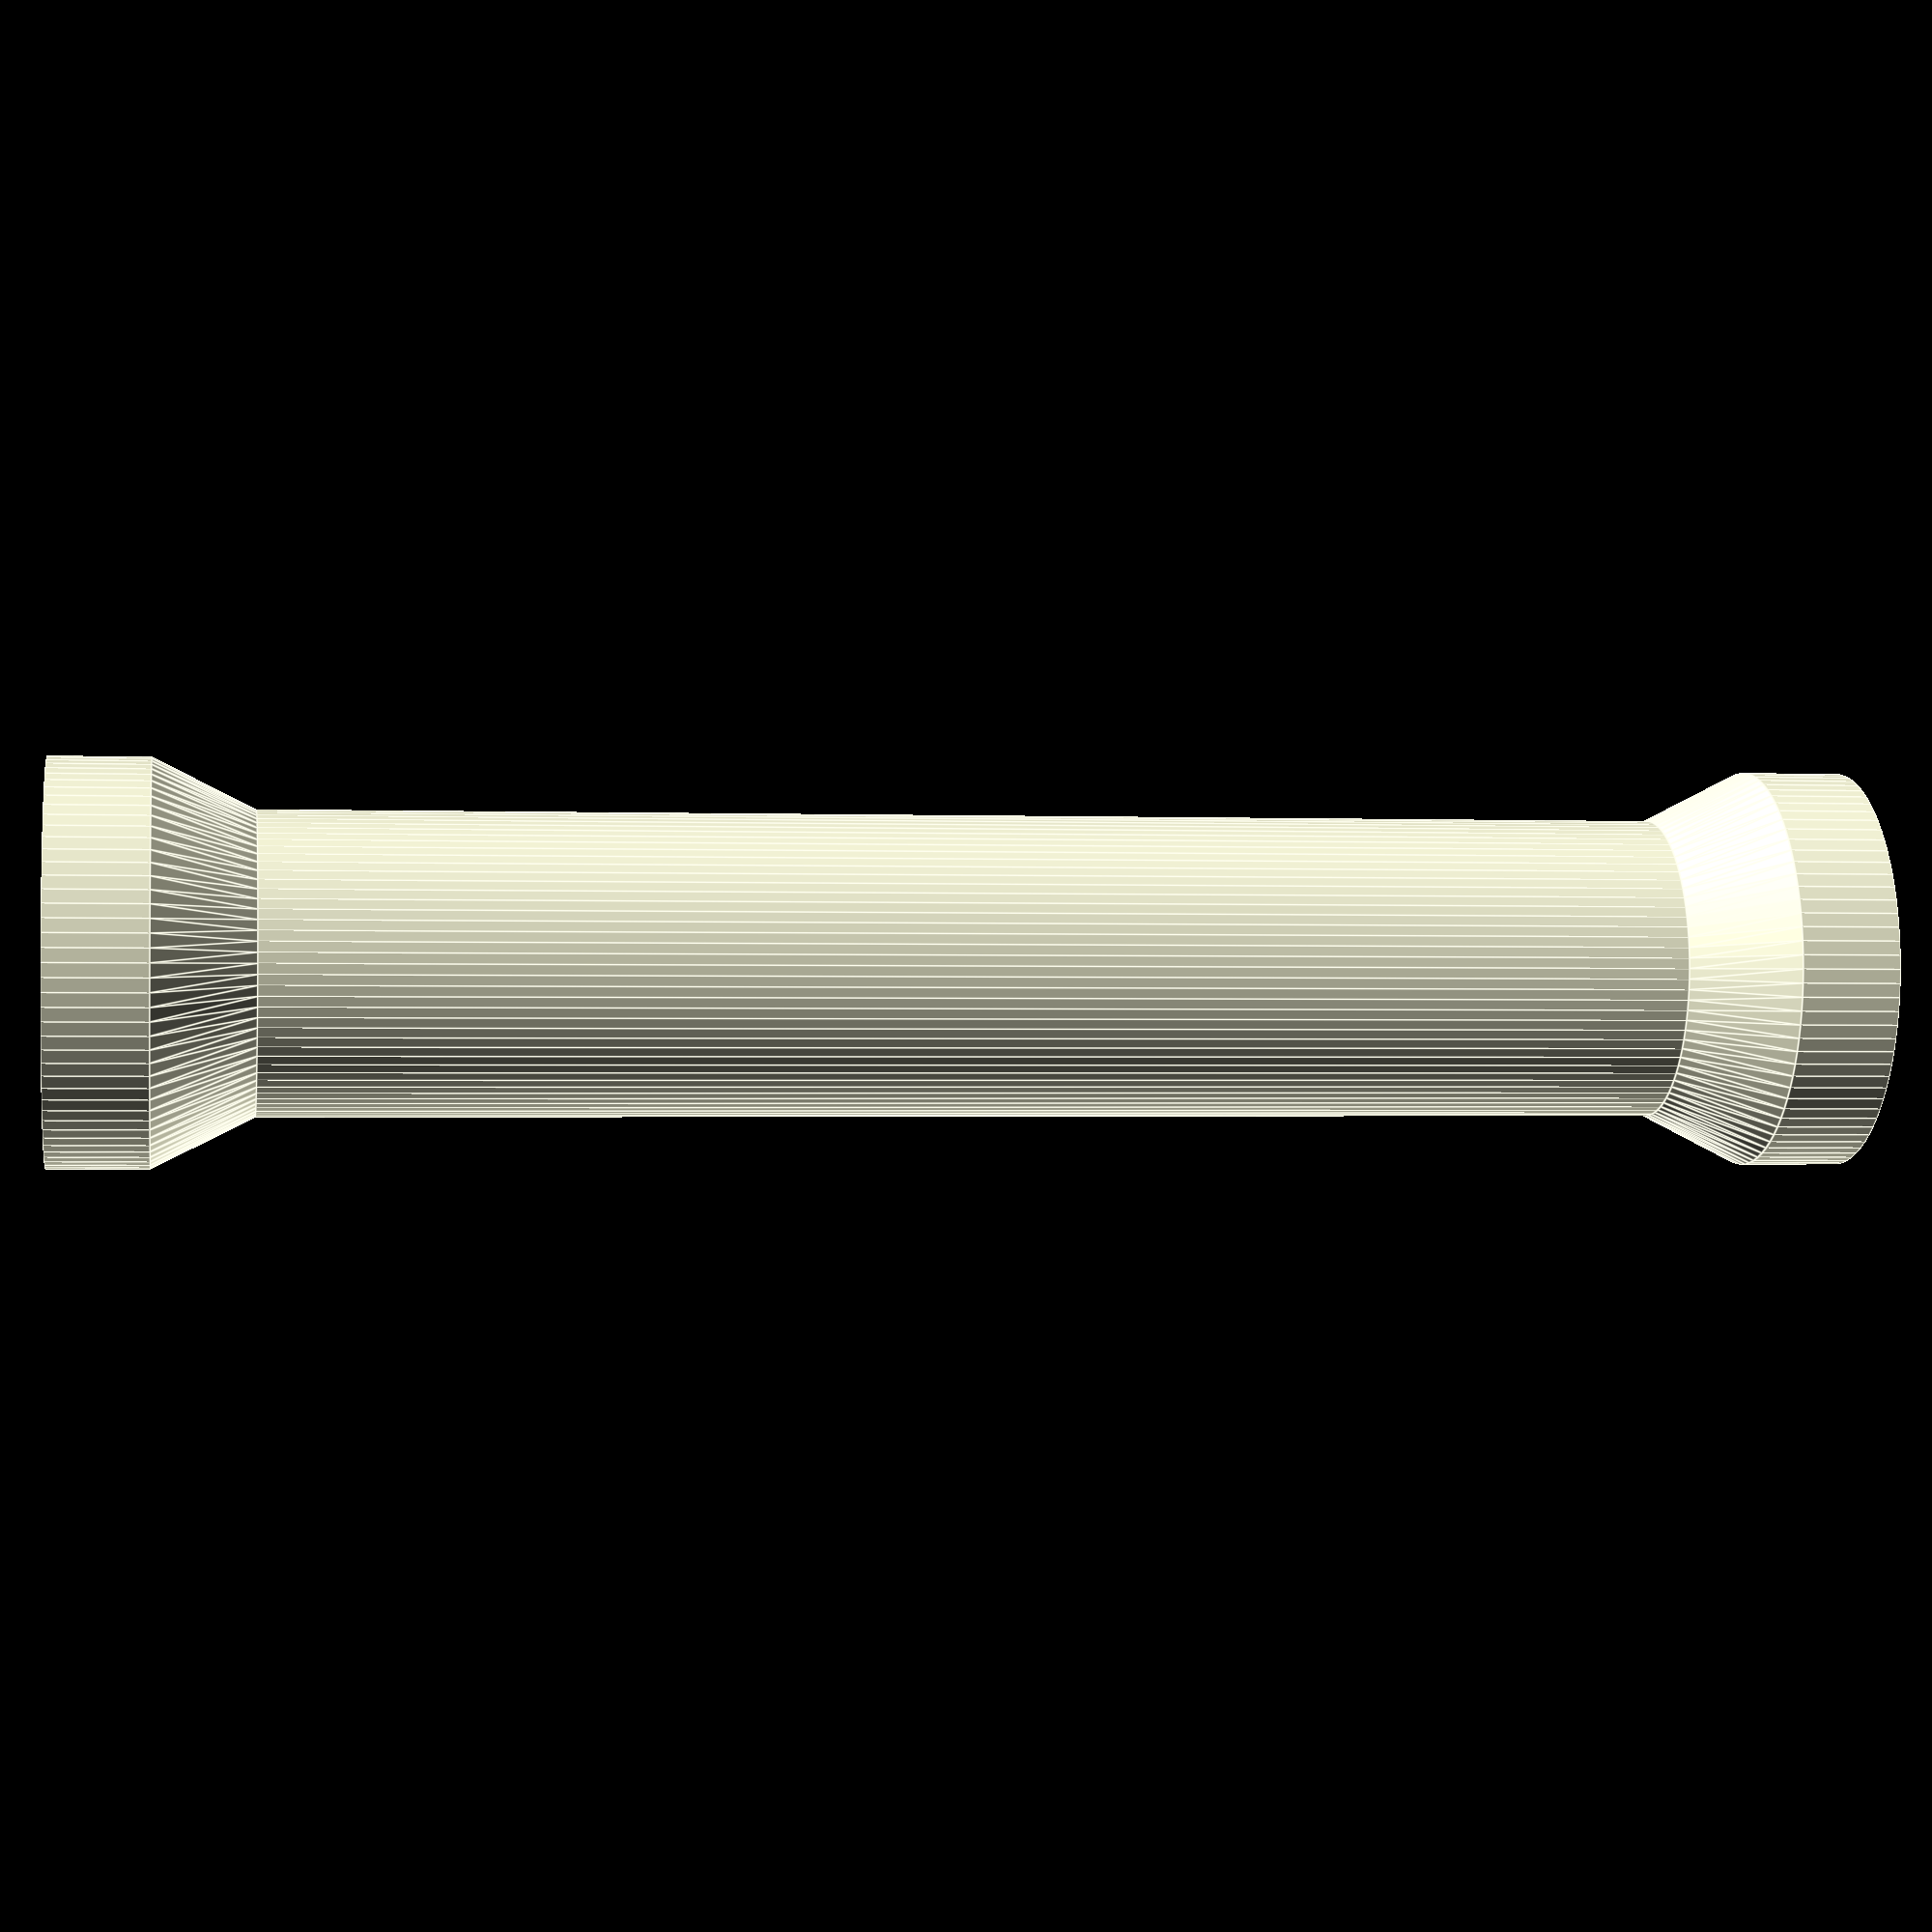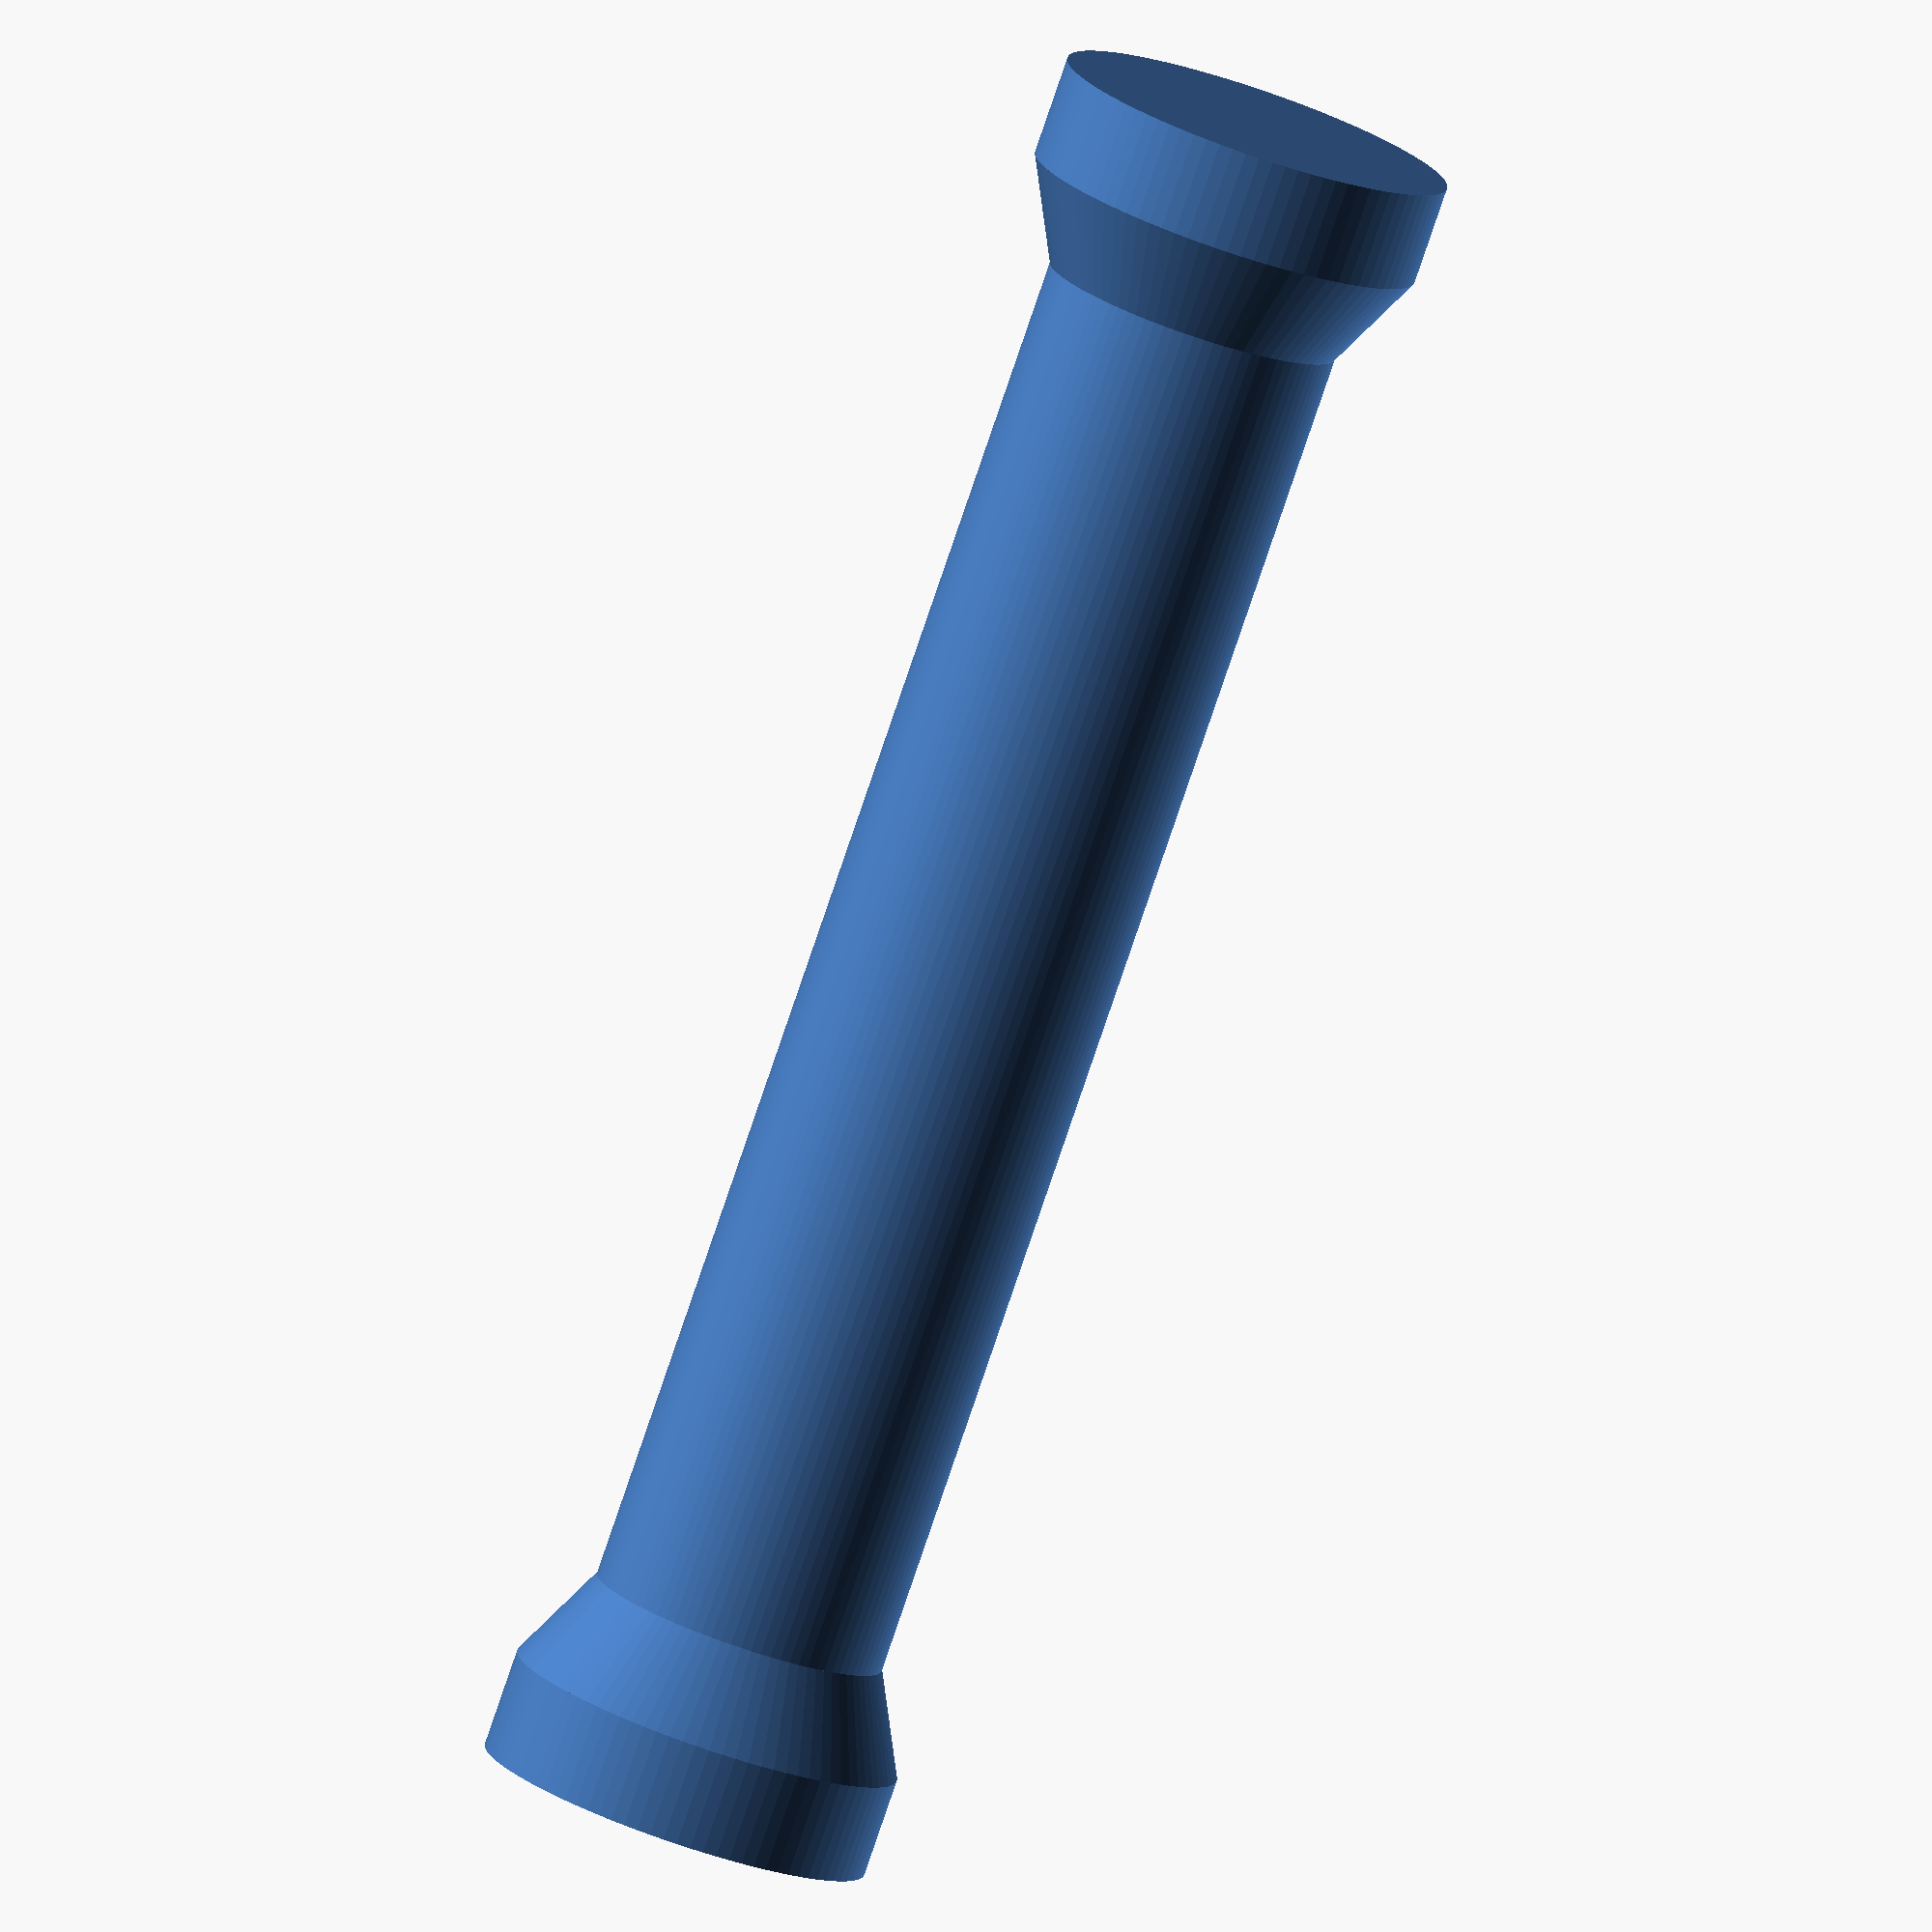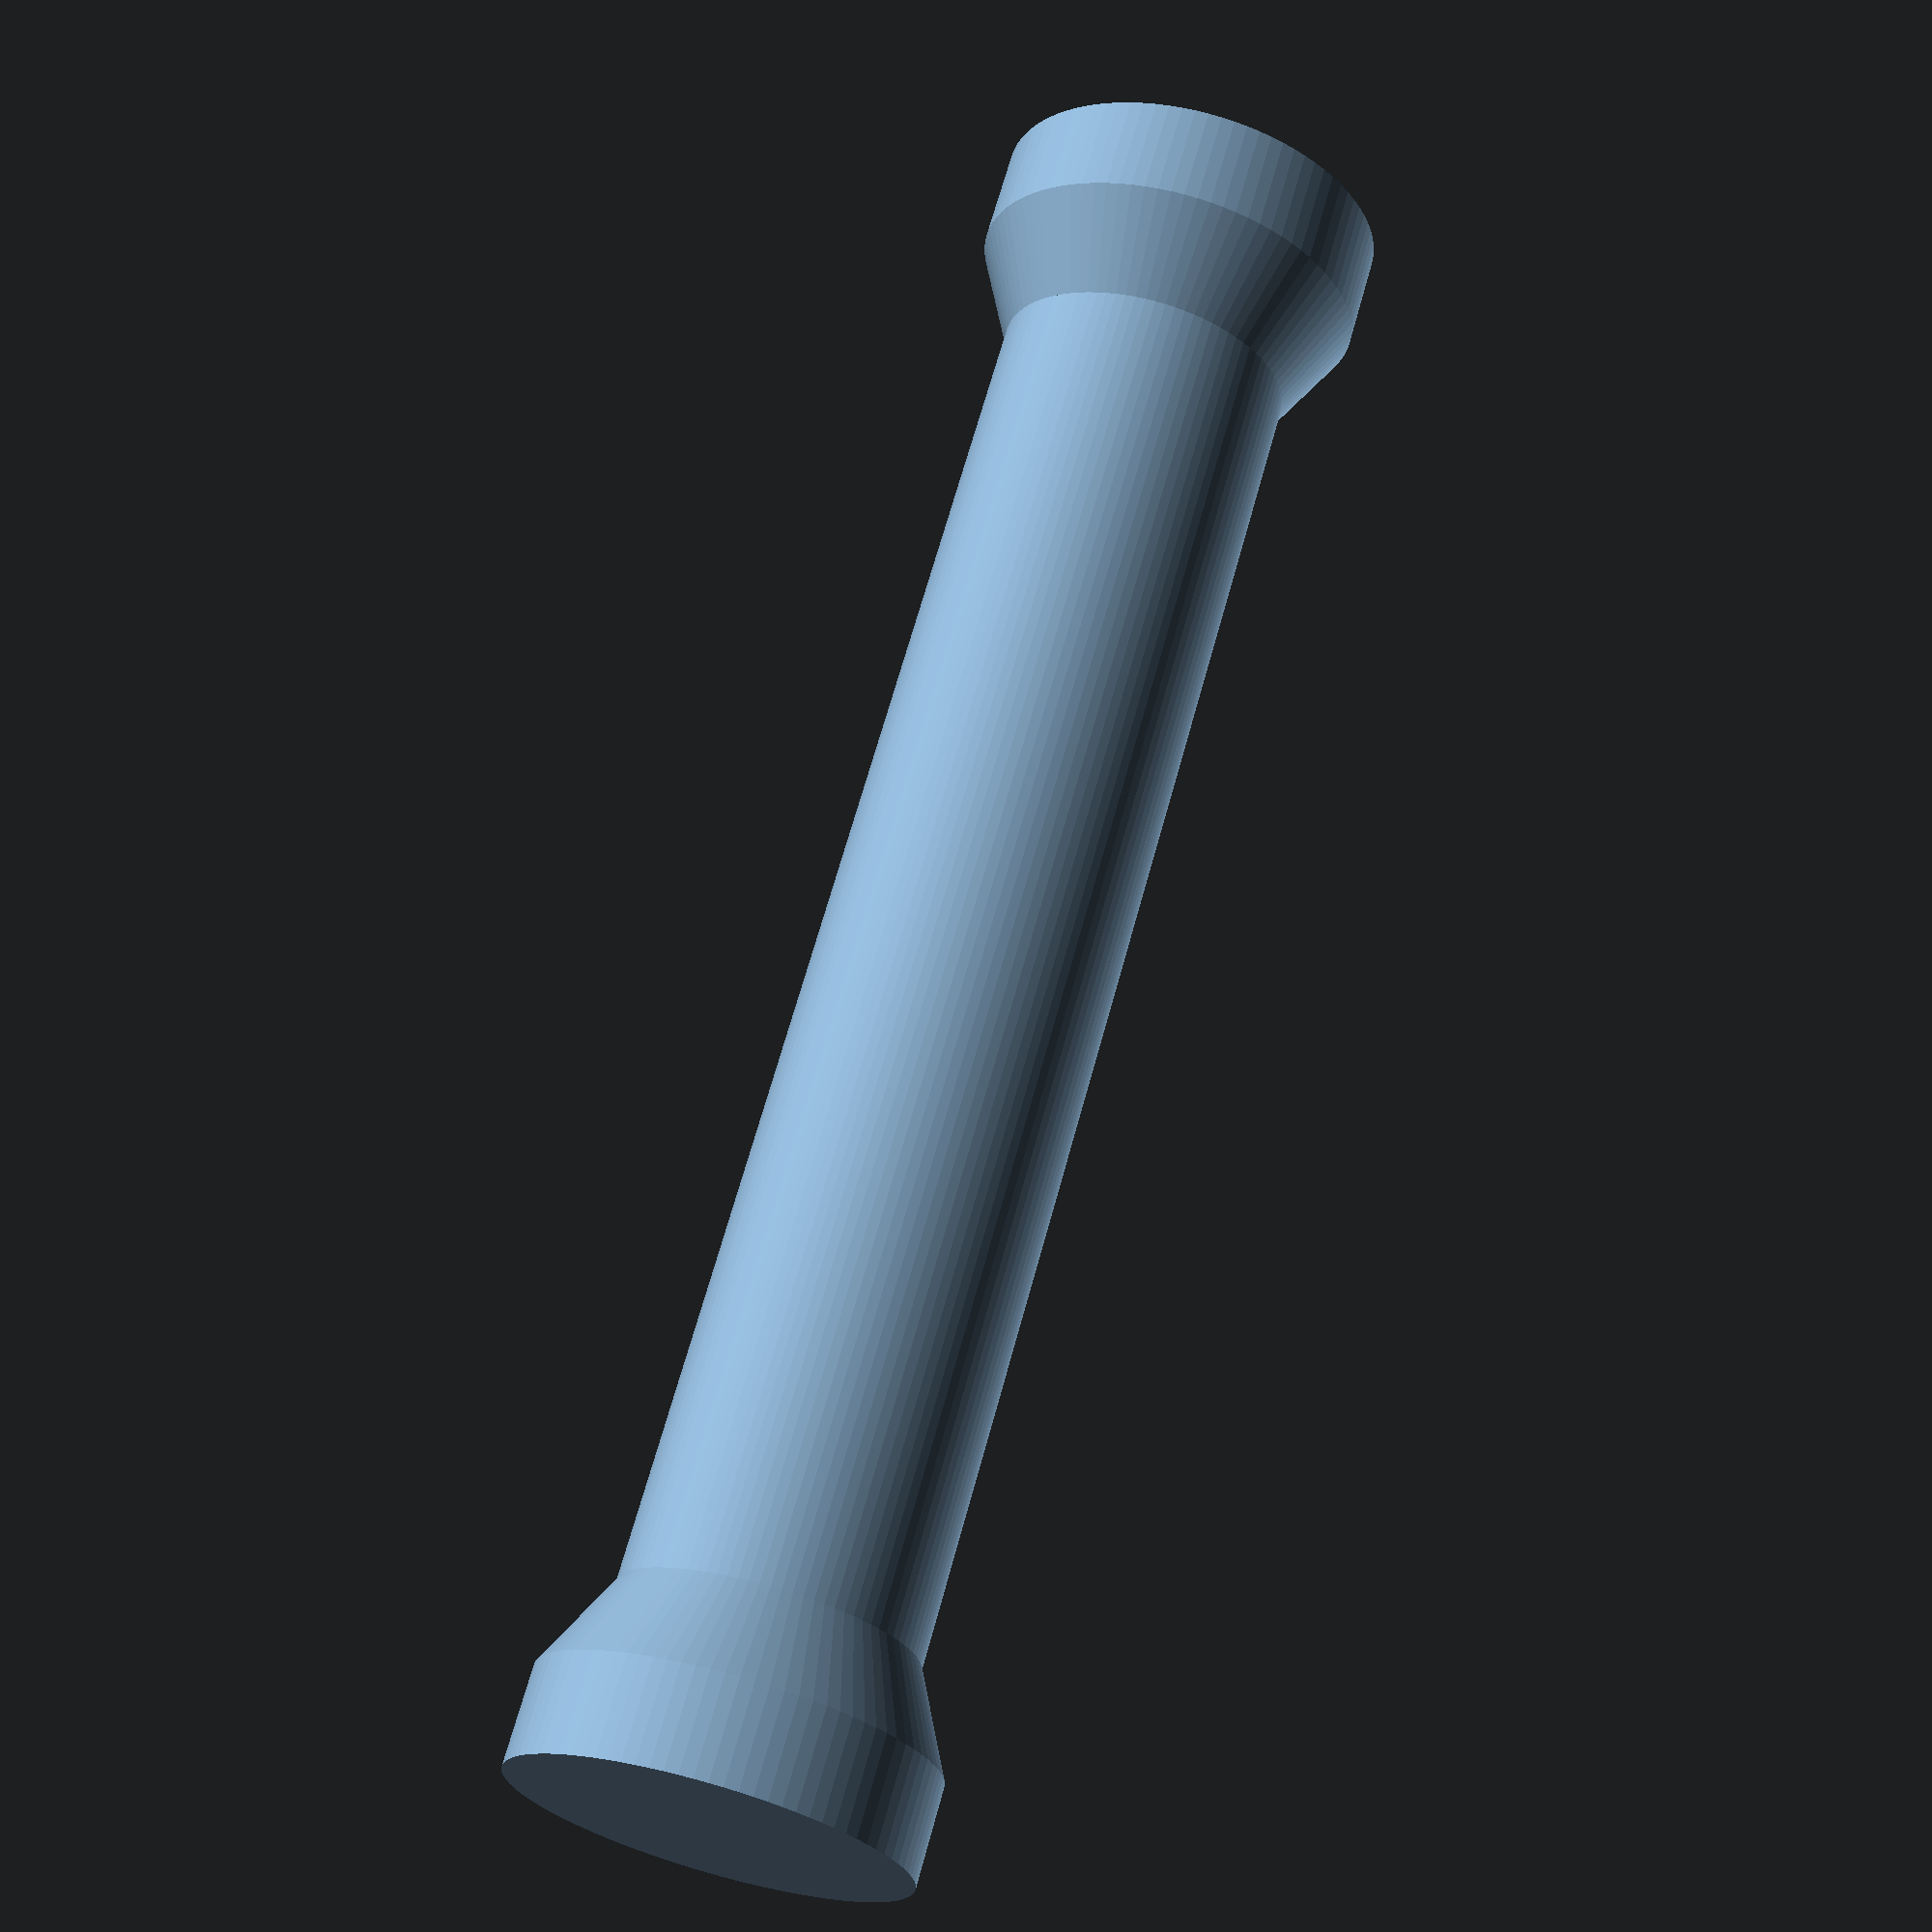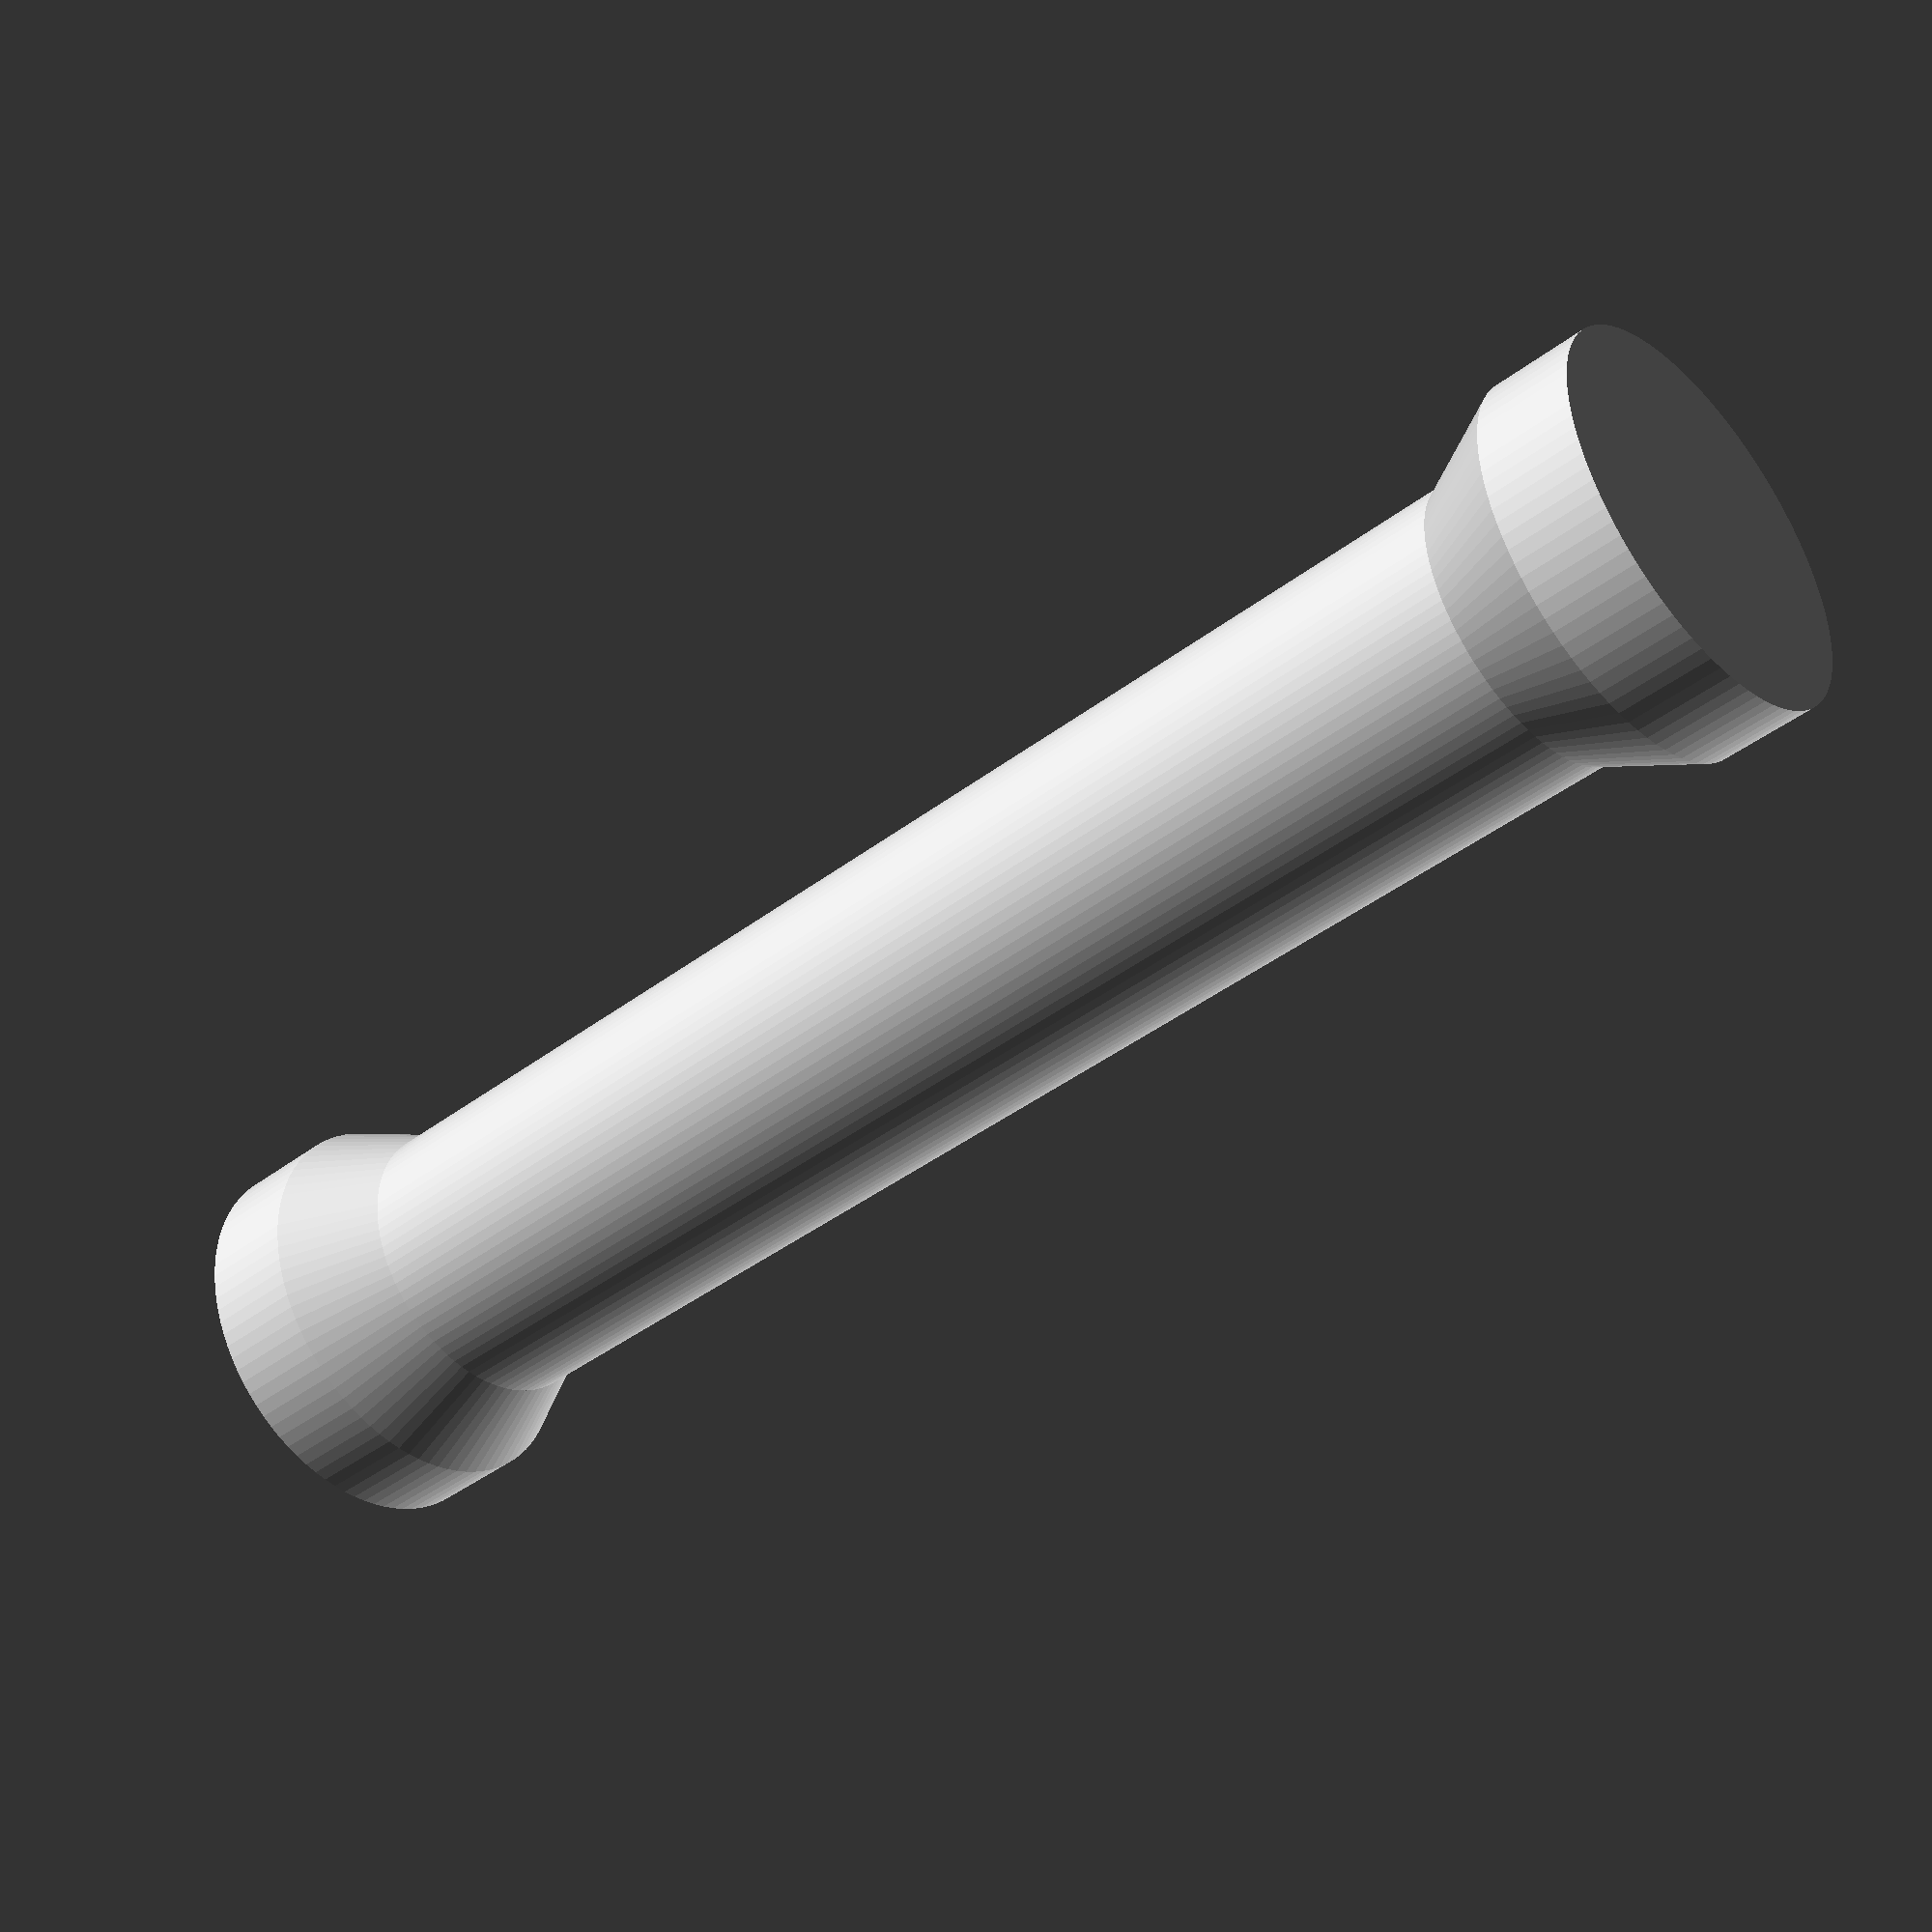
<openscad>
// general parameters
eps = 0.01;
$fn = 90;

// contact area height
c_h = 70;
// contact area diameter
c_d = 15;

// enders height
e_h = 5;
// enders diameters 
e_d = 20;

// transition height
t_h = (e_d-c_d);


module hand_handle()
{
    // lower end
    cylinder(d=e_d, h=e_h);
    // lower transition
    translate([0,0,e_h])
        cylinder(d1=e_d, d2=c_d, h=t_h);
    // main area
    translate([0,0,e_h+t_h])
        cylinder(d=c_d,h=c_h);
    // upper transition
    translate([0,0,e_h+t_h+c_h])
        cylinder(d1=c_d, d2=e_d, h=t_h);
    // upper end
    translate([0,0,e_h+t_h+c_h+t_h])
        cylinder(d=e_d, h=e_h);
}

hand_handle();

</openscad>
<views>
elev=1.3 azim=170.7 roll=260.9 proj=p view=edges
elev=80.1 azim=162.6 roll=161.2 proj=o view=wireframe
elev=112.7 azim=85.0 roll=164.6 proj=p view=solid
elev=222.0 azim=307.9 roll=227.6 proj=p view=wireframe
</views>
